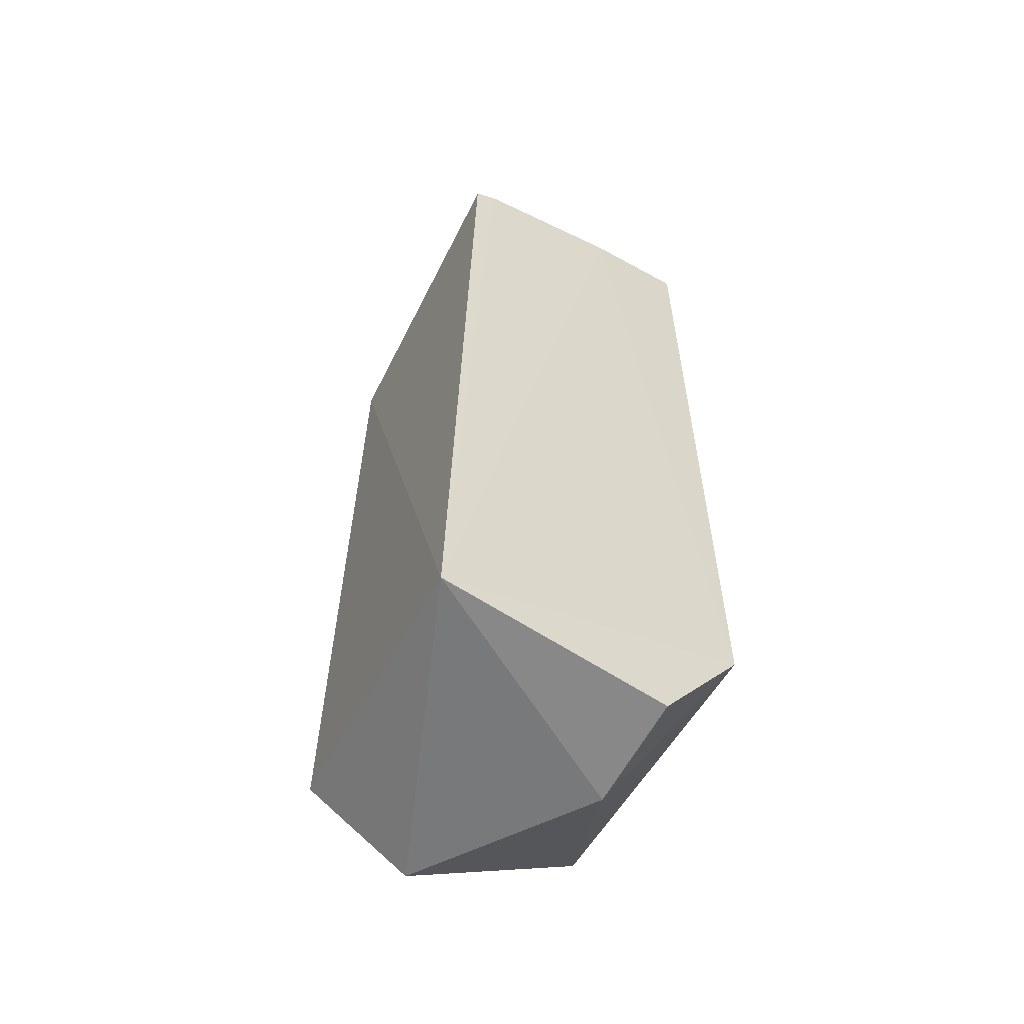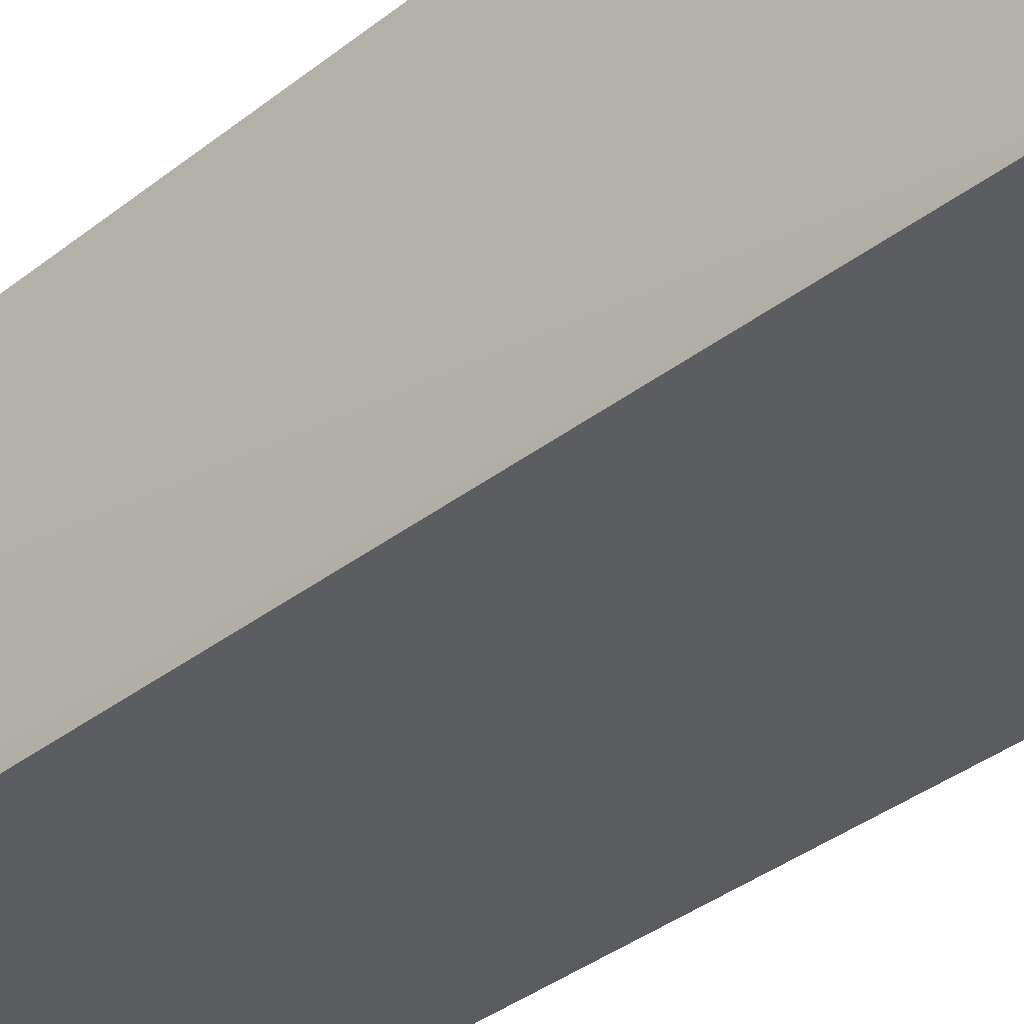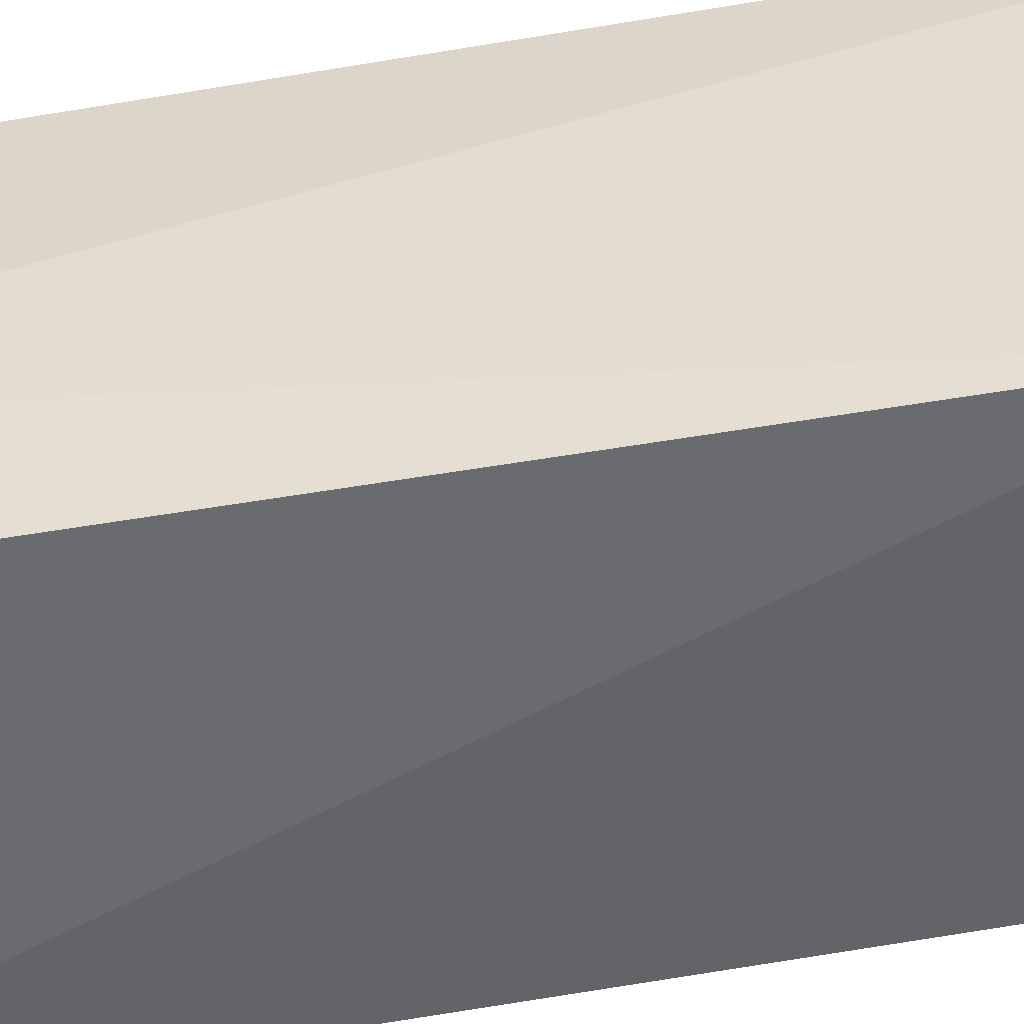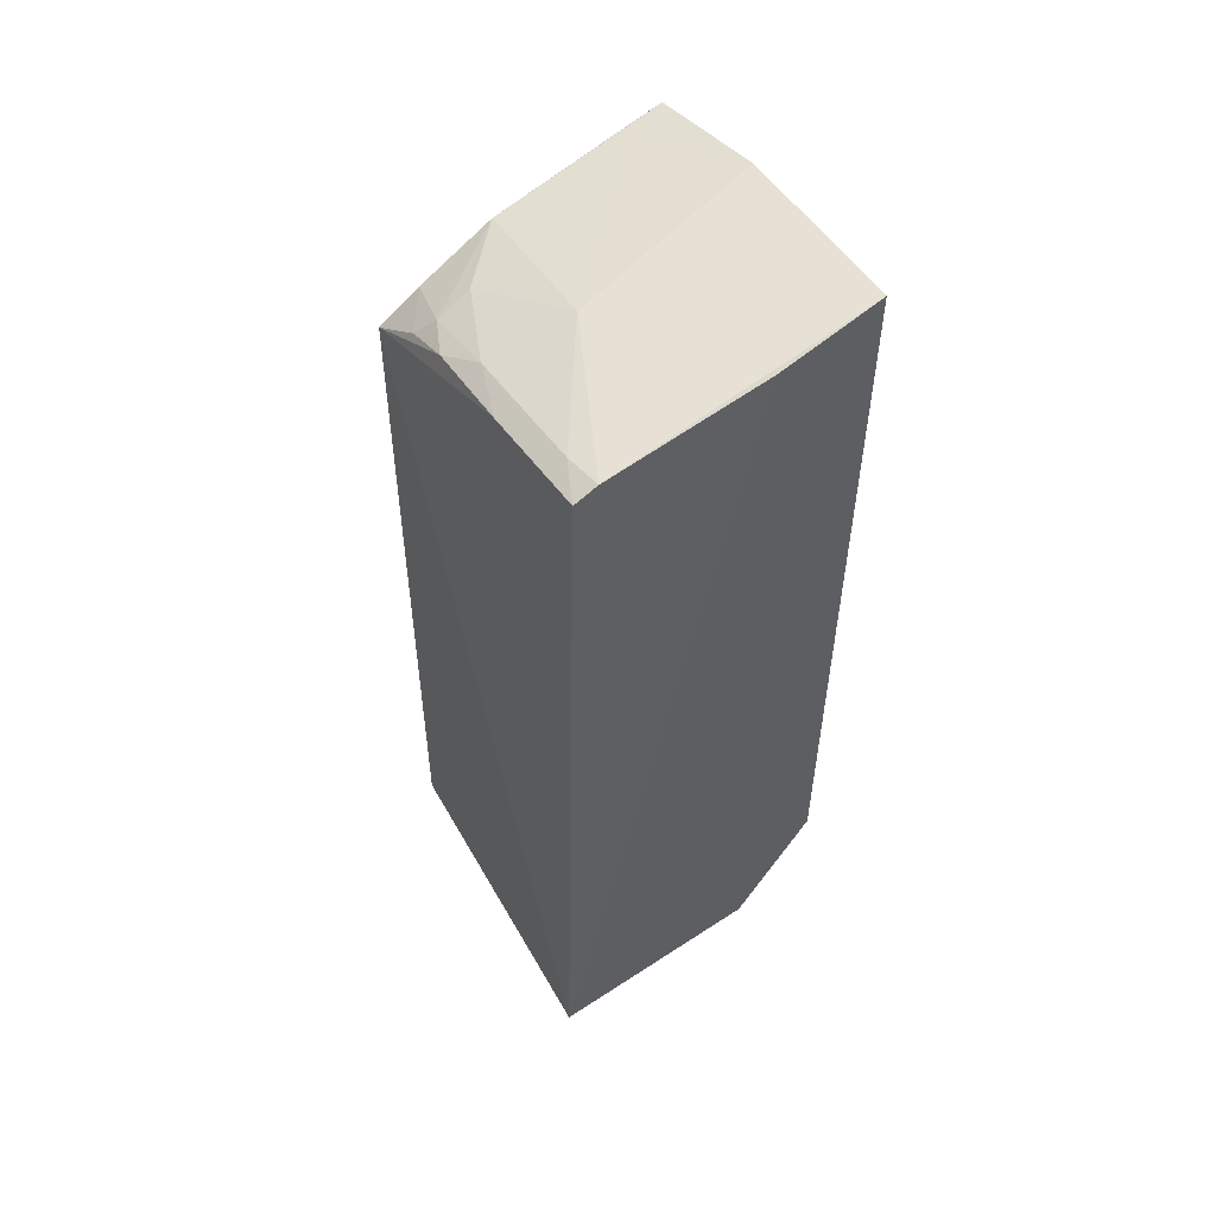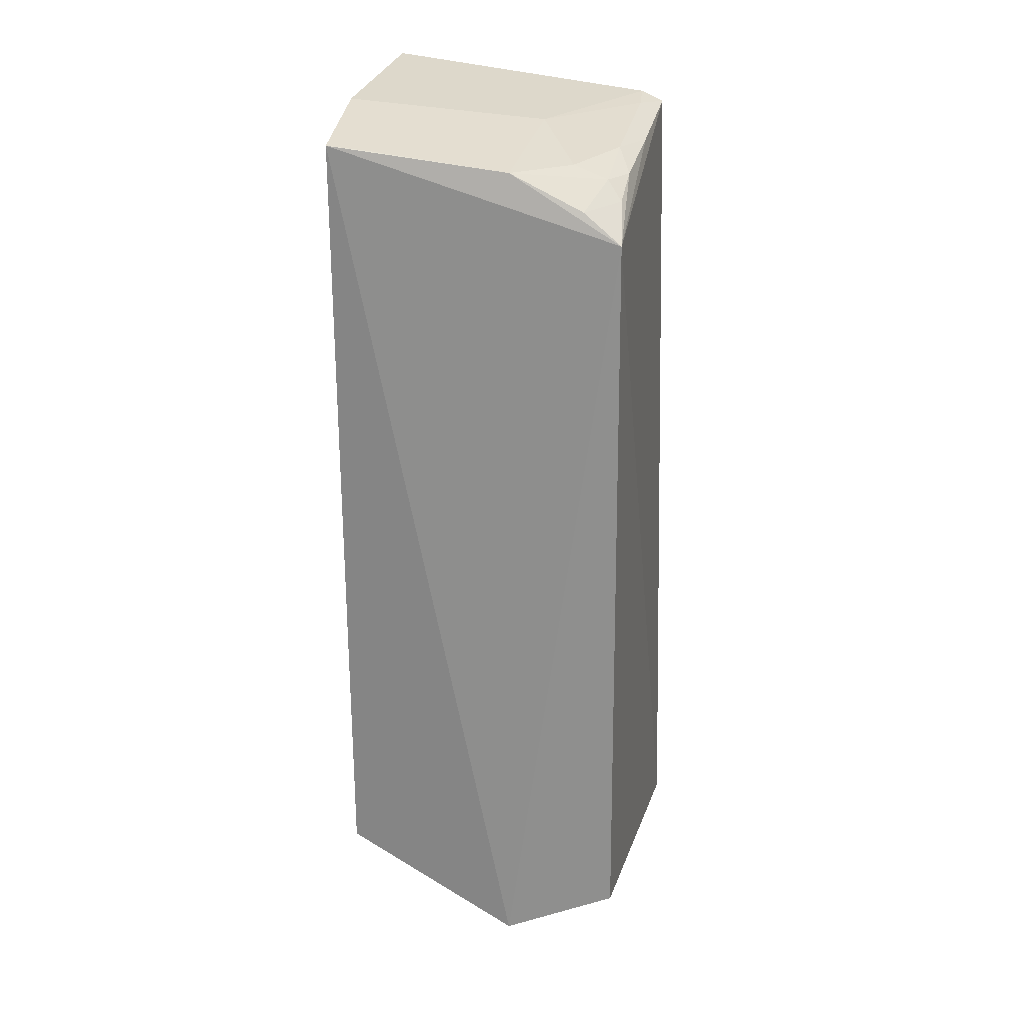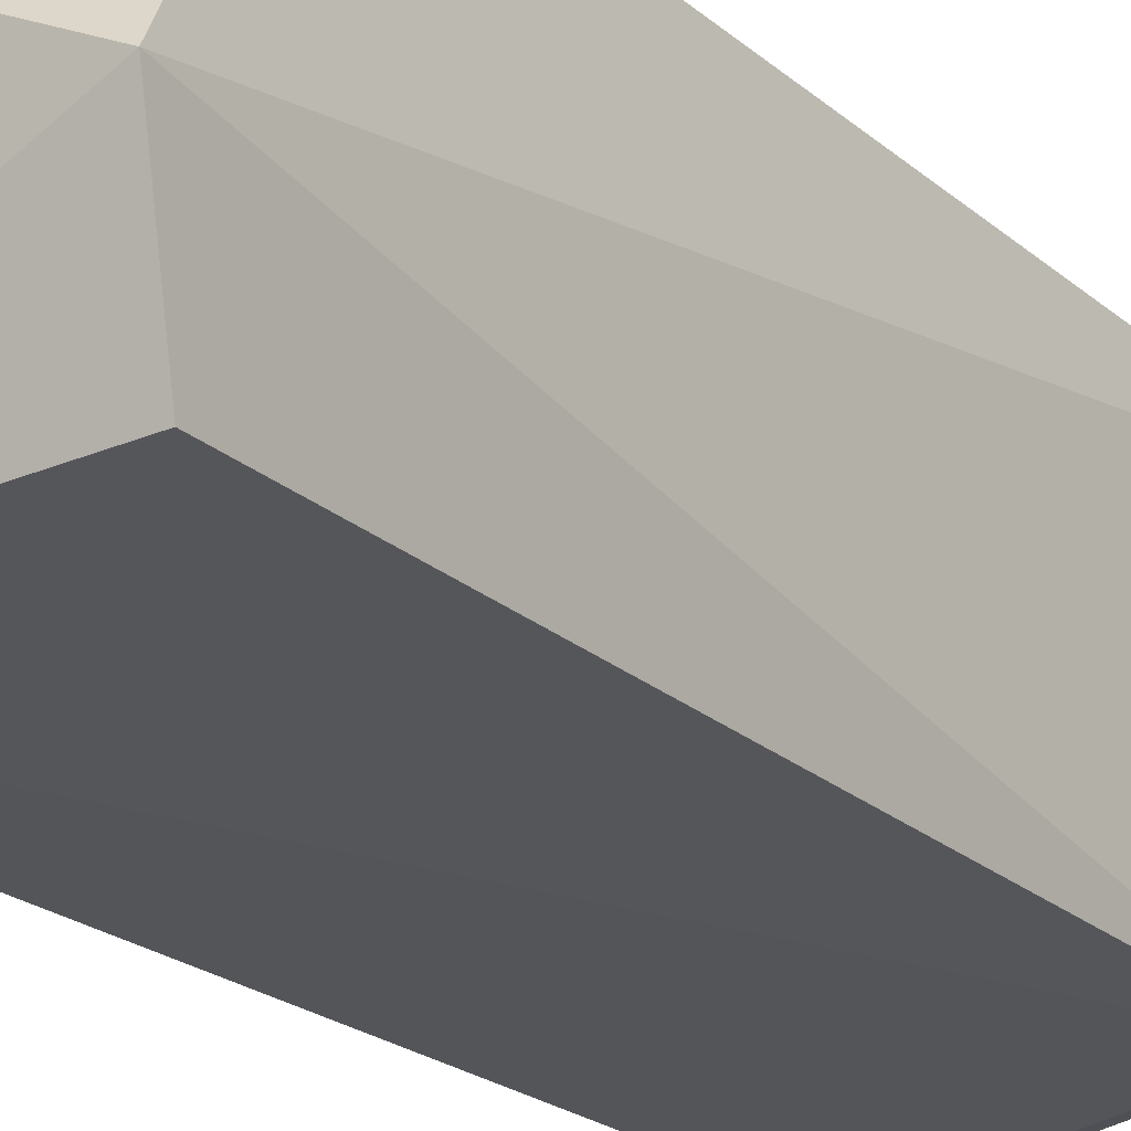
<metadata>
{"format":"obj","ext":"obj","renderer":"f3d","projection":"perspective","resolution":1024,"background":"white","views":[{"elev":-57.5,"azim":60.1,"up":"+Z"},{"elev":-38.8,"azim":134.5,"up":"+Y"},{"elev":-49.3,"azim":-79.2,"up":"+Y"},{"elev":55.9,"azim":55.1,"up":"+Z"},{"elev":24.8,"azim":-79.6,"up":"+Z"},{"elev":-24.5,"azim":-143.9,"up":"+Y"}]}
</metadata>
<code>
v 0.008373 -0.269 0.3548
v 0.01303 -0.2878 -0.3645
v 0.007576 -0.02962 -0.2894
v -0.2354 -0.02862 0.3614
v -0.2296 -0.2645 0.2901
v 0.007143 -0.0332 0.389
v -0.183 -0.2187 0.3419
v -0.2466 -0.1771 -0.3672
v -0.14 -0.02442 0.3784
v 0.01129 -0.1208 0.3775
v -0.1553 -0.2604 0.3299
v -0.2255 -0.1736 0.3437
v 0.007357 -0.09868 -0.3832
v -0.2333 -0.2701 -0.3323
v -0.2348 -0.02962 -0.2894
v -0.1122 -0.1828 0.3615
v 0.009325 -0.2506 0.3629
v -0.1808 -0.2464 0.3306
v -0.08315 -0.265 0.3415
v -0.2325 -0.05895 0.3583
v -0.08726 -0.09597 -0.389
v -0.0212 -0.2529 0.3588
v -0.1245 -0.2483 0.3439
v -0.1918 -0.2589 0.3161
v -0.2253 -0.2334 0.3148
f 5 2 1
f 8 5 4
f 9 6 3
f 10 2 3
f 10 3 6
f 12 4 5
f 13 3 2
f 14 8 2
f 14 2 5
f 14 5 8
f 15 8 4
f 15 9 3
f 15 4 9
f 16 6 9
f 16 12 7
f 17 1 2
f 17 2 10
f 17 10 6
f 17 6 16
f 18 7 12
f 19 11 5
f 19 5 1
f 20 9 4
f 20 4 12
f 20 16 9
f 20 12 16
f 21 13 2
f 21 2 8
f 21 8 15
f 21 15 3
f 21 3 13
f 22 17 16
f 22 1 17
f 23 18 11
f 23 7 18
f 23 11 19
f 23 19 1
f 23 1 22
f 23 22 16
f 23 16 7
f 24 5 11
f 24 11 18
f 25 18 12
f 25 12 5
f 25 24 18
f 25 5 24

</code>
